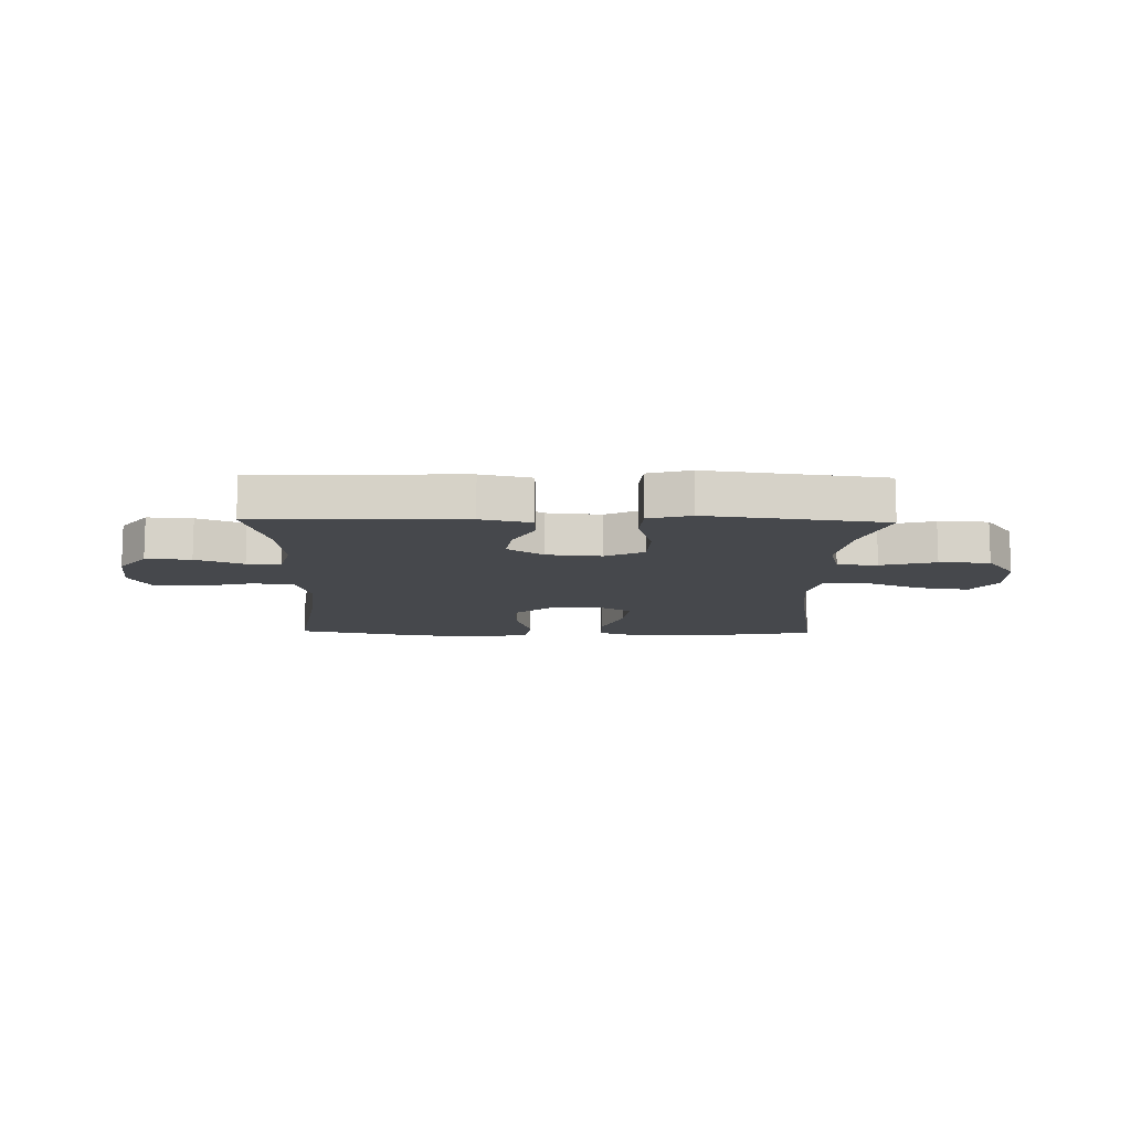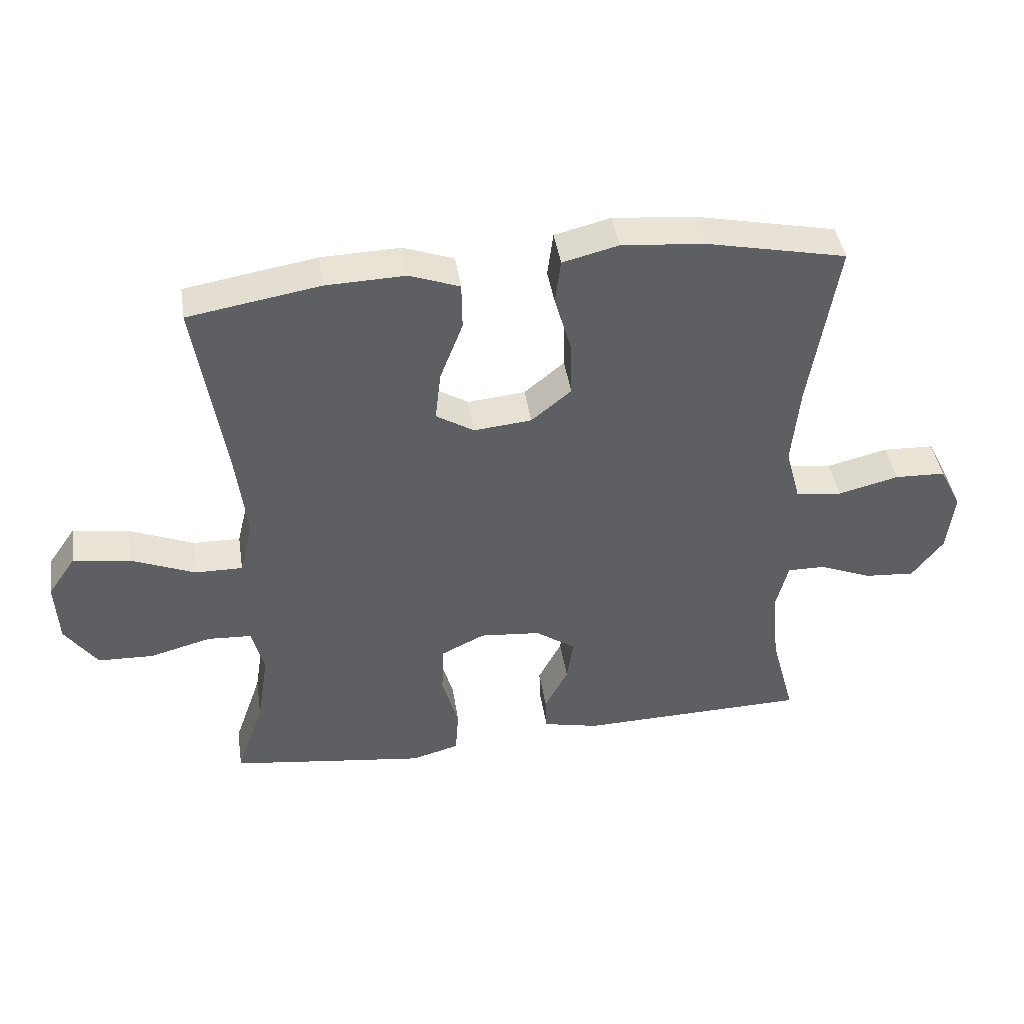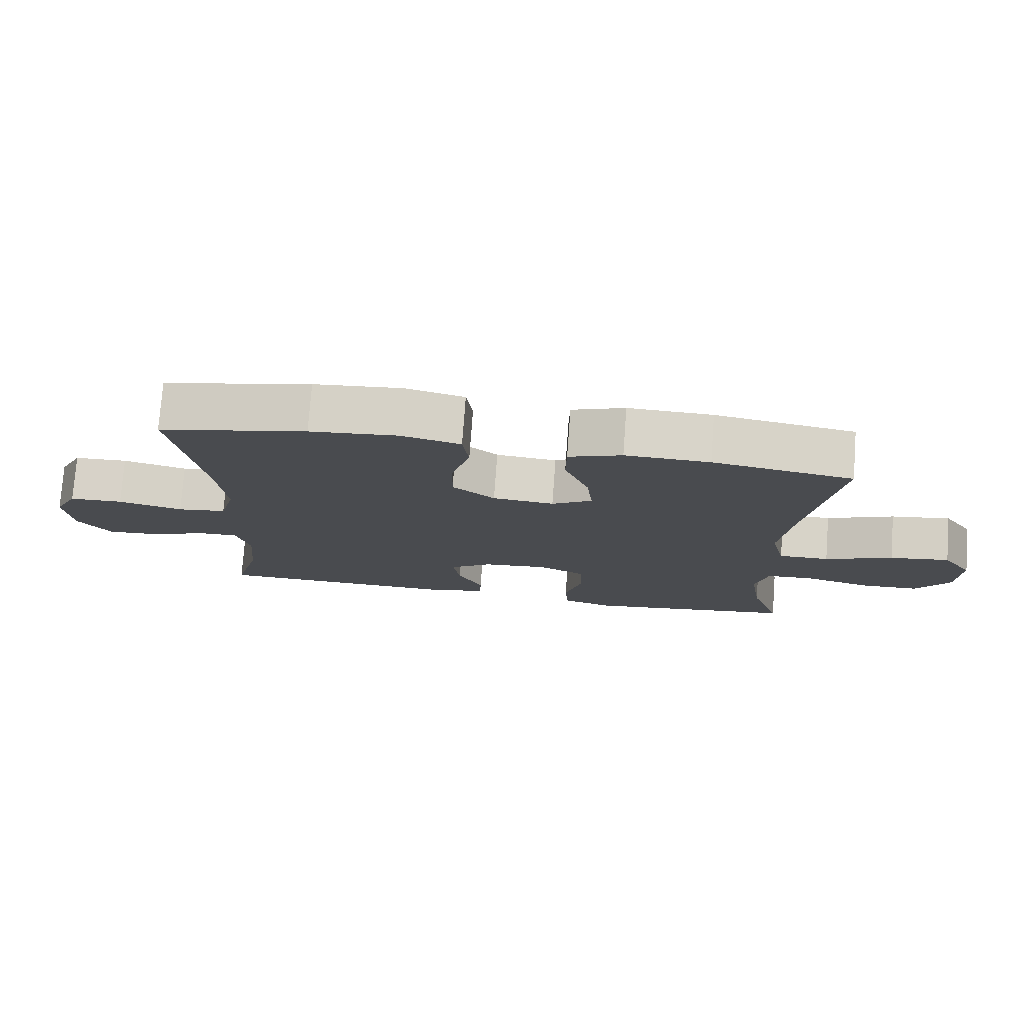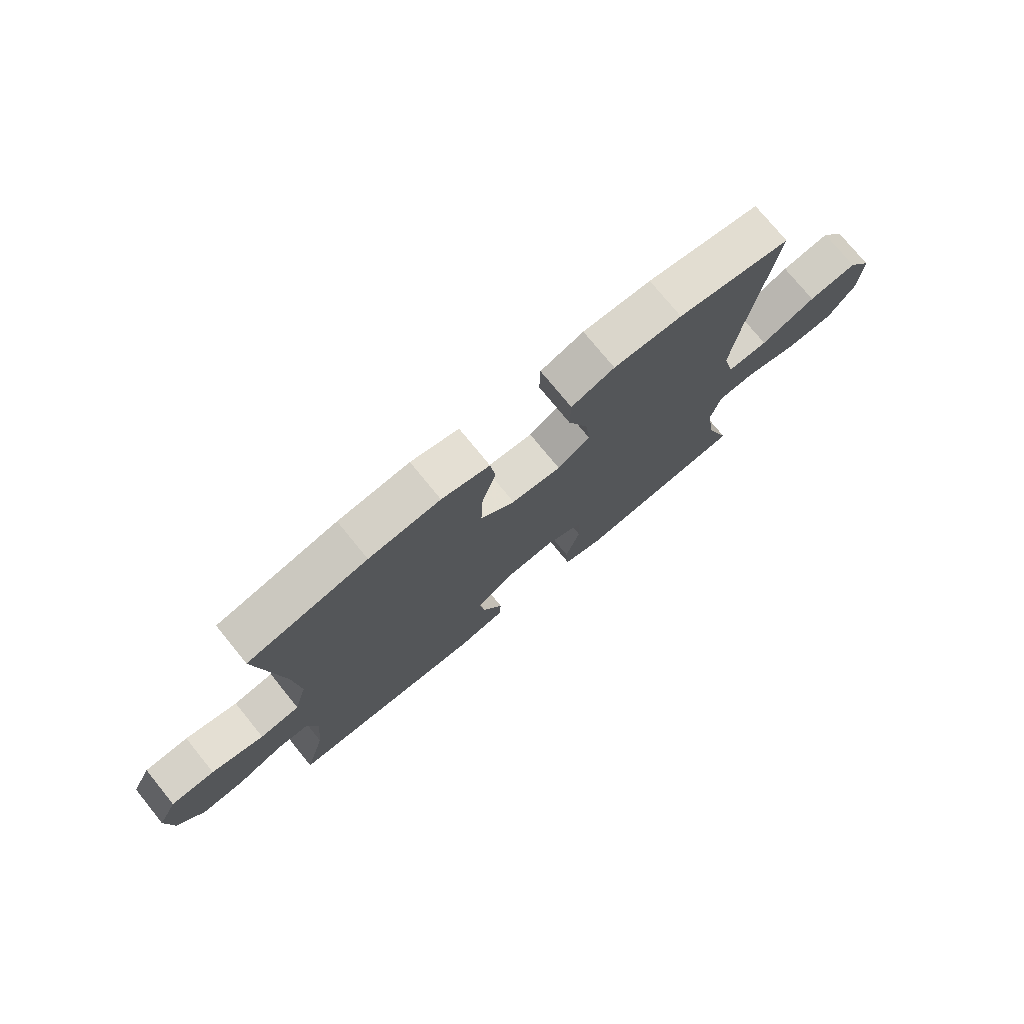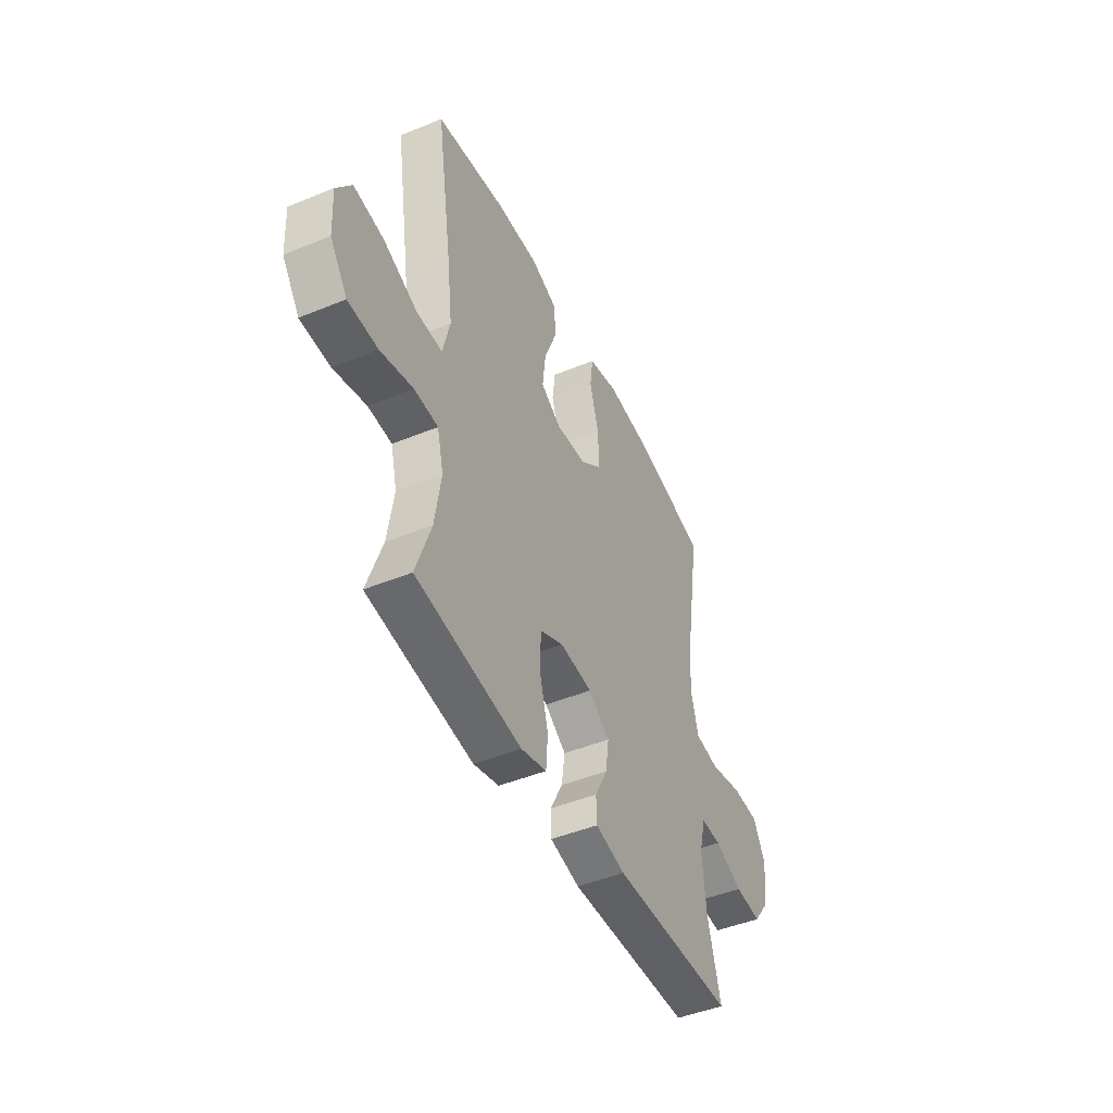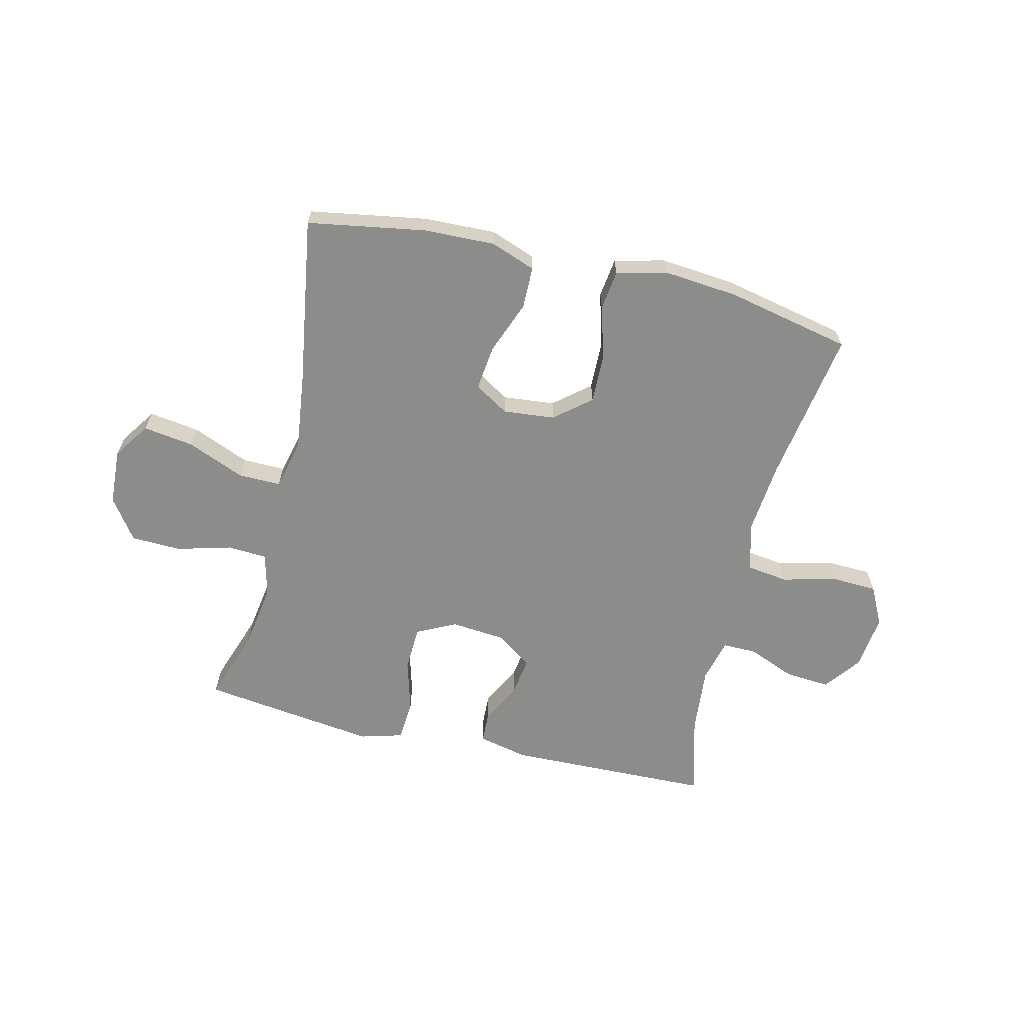
<metadata>
{"format":"obj","ext":"obj","renderer":"f3d","projection":"perspective","resolution":1024,"background":"white","views":[{"elev":-11.5,"azim":178.8,"up":"+Y"},{"elev":43.0,"azim":-8.7,"up":"+Z"},{"elev":76.3,"azim":-175.8,"up":"+Z"},{"elev":75.3,"azim":140.8,"up":"+Z"},{"elev":-46.2,"azim":-64.9,"up":"+Z"},{"elev":-64.1,"azim":-13.4,"up":"+Y"}]}
</metadata>
<code>
v 0.5 0.07 -0.5
v 0.138 0.07 -0.509
v 0.05 0.07 -0.489
v 0.048 0.07 -0.435
v 0.085 0.07 -0.363
v 0.095 0.07 -0.294
v 0.032 0.07 -0.25
v -0.064 0.07 -0.241
v -0.133 0.07 -0.275
v -0.136 0.07 -0.355
v -0.11 0.07 -0.448
v -0.115 0.07 -0.52
v -0.19 0.07 -0.541
v -0.305 0.07 -0.526
v -0.5 0.07 -0.5
v -0.456 0.07 -0.372
v -0.438 0.07 -0.256
v -0.457 0.07 -0.18
v -0.527 0.07 -0.176
v -0.623 0.07 -0.202
v -0.711 0.07 -0.199
v -0.762 0.07 -0.127
v -0.767 0.07 -0.028
v -0.723 0.07 0.036
v -0.634 0.07 0.023
v -0.533 0.07 -0.019
v -0.458 0.07 -0.02
v -0.437 0.07 0.067
v -0.454 0.07 0.204
v -0.5 0.07 0.5
v -0.293 0.07 0.535
v -0.168 0.07 0.539
v -0.089 0.07 0.51
v -0.088 0.07 0.436
v -0.124 0.07 0.342
v -0.133 0.07 0.263
v -0.073 0.07 0.226
v 0.018 0.07 0.235
v 0.081 0.07 0.287
v 0.079 0.07 0.373
v 0.052 0.07 0.467
v 0.061 0.07 0.537
v 0.149 0.07 0.559
v 0.28 0.07 0.547
v 0.5 0.07 0.5
v 0.457 0.07 0.23
v 0.445 0.07 0.102
v 0.468 0.07 0.016
v 0.541 0.07 0.006
v 0.637 0.07 0.03
v 0.717 0.07 0.027
v 0.752 0.07 -0.042
v 0.741 0.07 -0.139
v 0.692 0.07 -0.204
v 0.613 0.07 -0.198
v 0.53 0.07 -0.164
v 0.47 0.07 -0.163
v 0.451 0.07 -0.239
v 0.462 0.07 -0.358
v 0.5 0 -0.5
v 0.138 0 -0.509
v 0.05 0 -0.489
v 0.048 0 -0.435
v 0.085 0 -0.363
v 0.095 0 -0.294
v 0.032 0 -0.25
v -0.064 0 -0.241
v -0.133 0 -0.275
v -0.136 0 -0.355
v -0.11 0 -0.448
v -0.115 0 -0.52
v -0.19 0 -0.541
v -0.305 0 -0.526
v -0.5 0 -0.5
v -0.456 0 -0.372
v -0.438 0 -0.256
v -0.457 0 -0.18
v -0.527 0 -0.176
v -0.623 0 -0.202
v -0.711 0 -0.199
v -0.762 0 -0.127
v -0.767 0 -0.028
v -0.723 0 0.036
v -0.634 0 0.023
v -0.533 0 -0.019
v -0.458 0 -0.02
v -0.437 0 0.067
v -0.454 0 0.204
v -0.5 0 0.5
v -0.293 0 0.535
v -0.168 0 0.539
v -0.089 0 0.51
v -0.088 0 0.436
v -0.124 0 0.342
v -0.133 0 0.263
v -0.073 0 0.226
v 0.018 0 0.235
v 0.081 0 0.287
v 0.079 0 0.373
v 0.052 0 0.467
v 0.061 0 0.537
v 0.149 0 0.559
v 0.28 0 0.547
v 0.5 0 0.5
v 0.457 0 0.23
v 0.445 0 0.102
v 0.468 0 0.016
v 0.541 0 0.006
v 0.637 0 0.03
v 0.717 0 0.027
v 0.752 0 -0.042
v 0.741 0 -0.139
v 0.692 0 -0.204
v 0.613 0 -0.198
v 0.53 0 -0.164
v 0.47 0 -0.163
v 0.451 0 -0.239
v 0.462 0 -0.358
f 53 54 55 56
f 53 56 57
f 52 53 57
f 49 50 51 52
f 48 49 52 57
f 47 48 57 58
f 43 44 45 46
f 43 46 47
f 40 41 42 43
f 39 40 43 47
f 38 39 47 58
f 32 33 34 35
f 32 35 36
f 29 30 31 32
f 28 29 32 36
f 27 28 36 37
f 23 24 25 26
f 23 26 27
f 22 23 27
f 19 20 21 22
f 18 19 22 27
f 17 18 27 37
f 13 14 15 16
f 10 11 12 13
f 9 10 13 16
f 8 9 16 17
f 2 3 4 5
f 59 1 2 5
f 59 5 6
f 58 59 6 7
f 38 58 7 8
f 8 17 37 38
f 115 114 113 112
f 116 115 112
f 116 112 111
f 111 110 109 108
f 116 111 108 107
f 117 116 107 106
f 105 104 103 102
f 106 105 102
f 102 101 100 99
f 106 102 99 98
f 117 106 98 97
f 94 93 92 91
f 95 94 91
f 91 90 89 88
f 95 91 88 87
f 96 95 87 86
f 85 84 83 82
f 86 85 82
f 86 82 81
f 81 80 79 78
f 86 81 78 77
f 96 86 77 76
f 75 74 73 72
f 72 71 70 69
f 75 72 69 68
f 76 75 68 67
f 64 63 62 61
f 64 61 60 118
f 65 64 118
f 66 65 118 117
f 67 66 117 97
f 97 96 76 67
f 1 60 61 2
f 2 61 62 3
f 3 62 63 4
f 4 63 64 5
f 5 64 65 6
f 6 65 66 7
f 7 66 67 8
f 8 67 68 9
f 9 68 69 10
f 10 69 70 11
f 11 70 71 12
f 12 71 72 13
f 13 72 73 14
f 14 73 74 15
f 15 74 75 16
f 16 75 76 17
f 17 76 77 18
f 18 77 78 19
f 19 78 79 20
f 20 79 80 21
f 21 80 81 22
f 22 81 82 23
f 23 82 83 24
f 24 83 84 25
f 25 84 85 26
f 26 85 86 27
f 27 86 87 28
f 28 87 88 29
f 29 88 89 30
f 30 89 90 31
f 31 90 91 32
f 32 91 92 33
f 33 92 93 34
f 34 93 94 35
f 35 94 95 36
f 36 95 96 37
f 37 96 97 38
f 38 97 98 39
f 39 98 99 40
f 40 99 100 41
f 41 100 101 42
f 42 101 102 43
f 43 102 103 44
f 44 103 104 45
f 45 104 105 46
f 46 105 106 47
f 47 106 107 48
f 48 107 108 49
f 49 108 109 50
f 50 109 110 51
f 51 110 111 52
f 52 111 112 53
f 53 112 113 54
f 54 113 114 55
f 55 114 115 56
f 56 115 116 57
f 57 116 117 58
f 58 117 118 59
f 59 118 60 1

</code>
